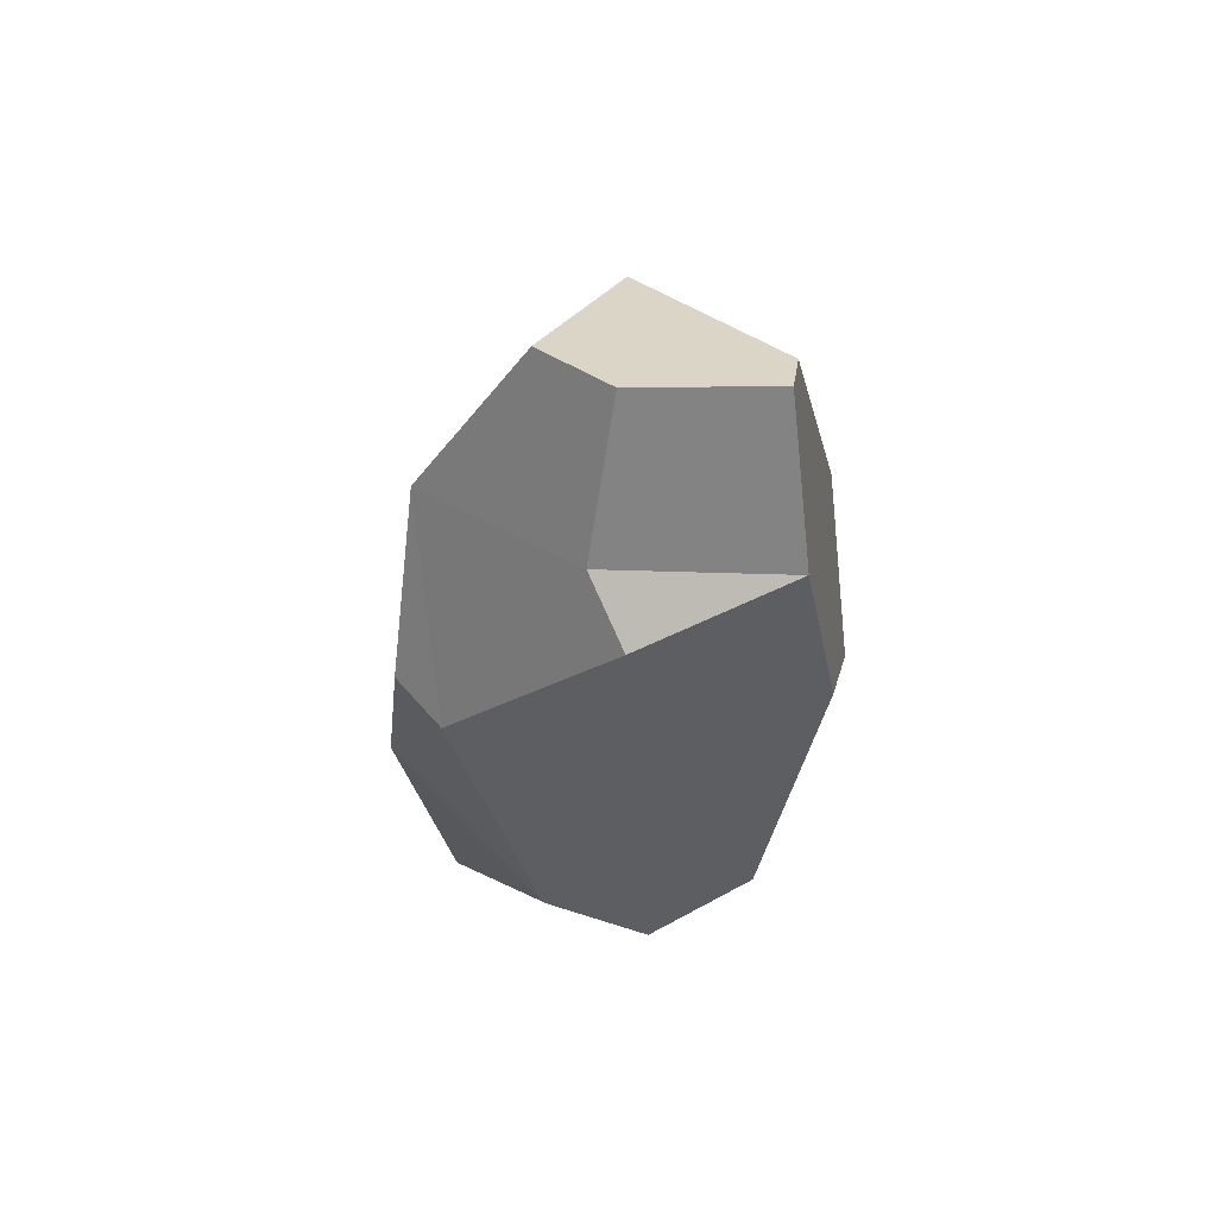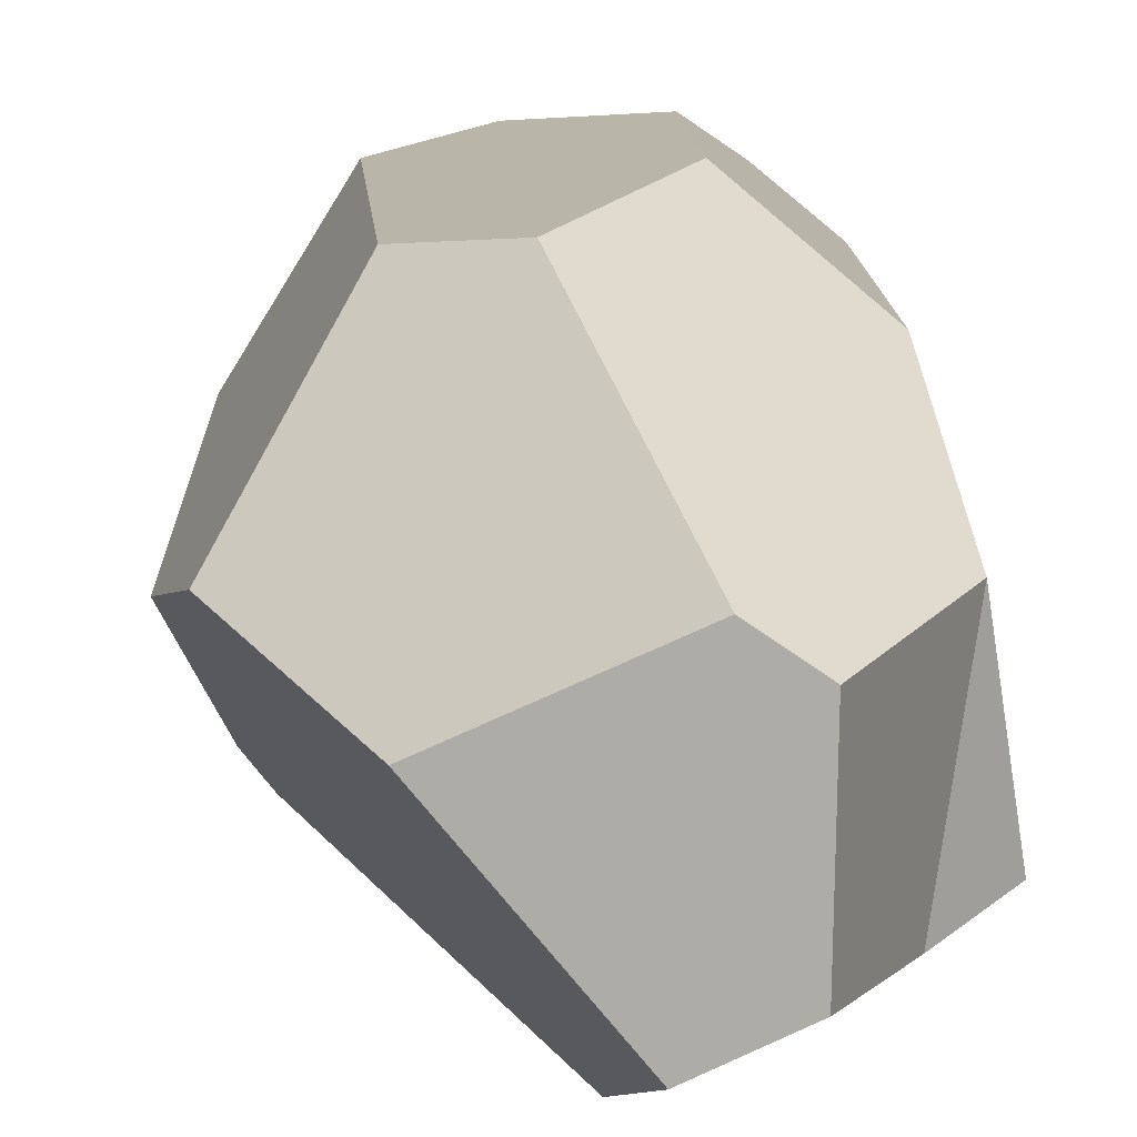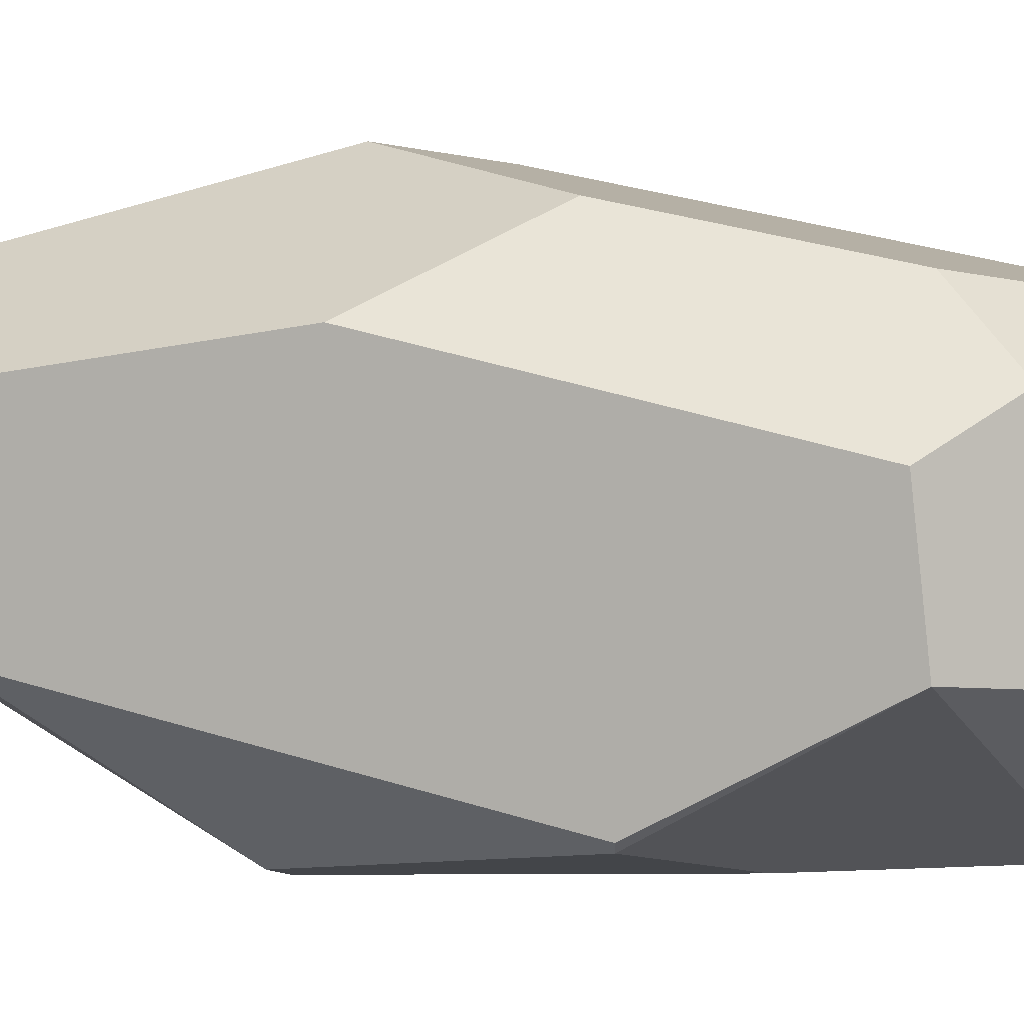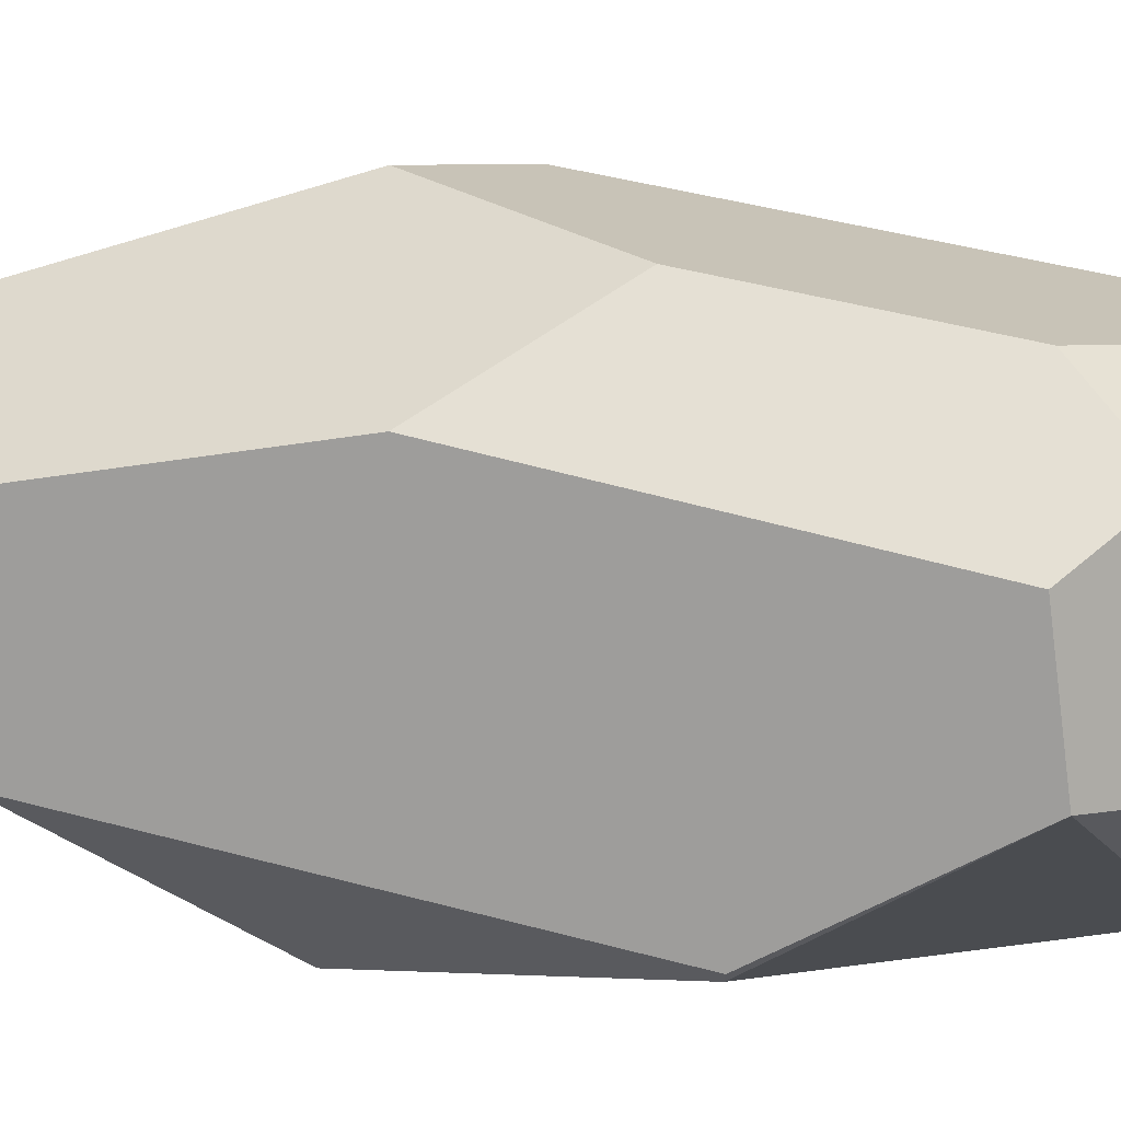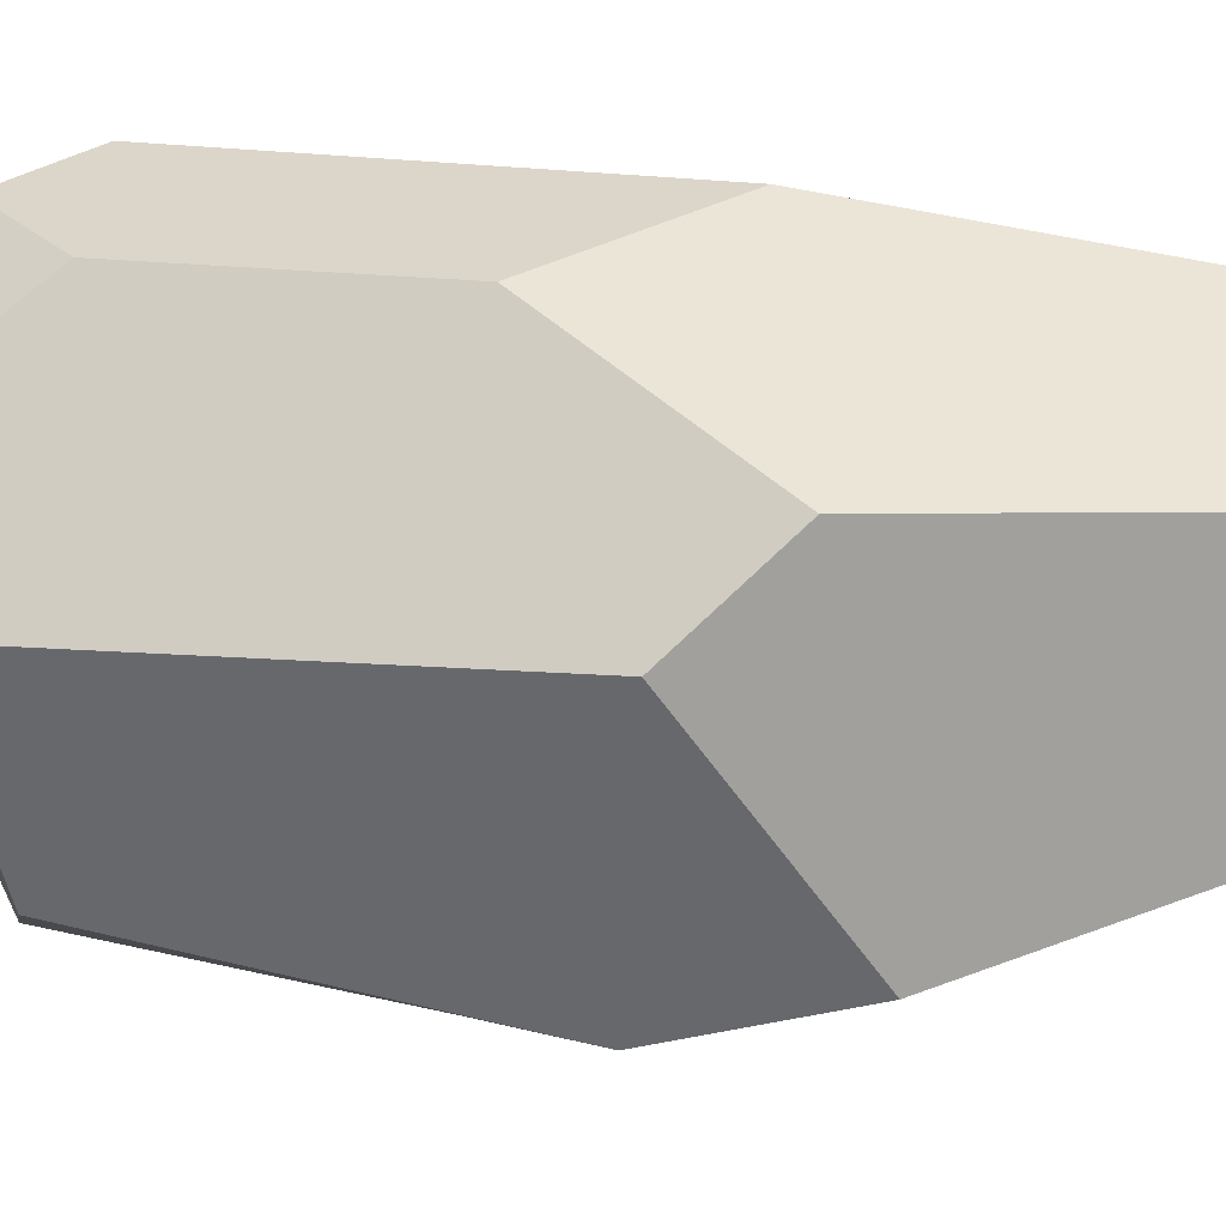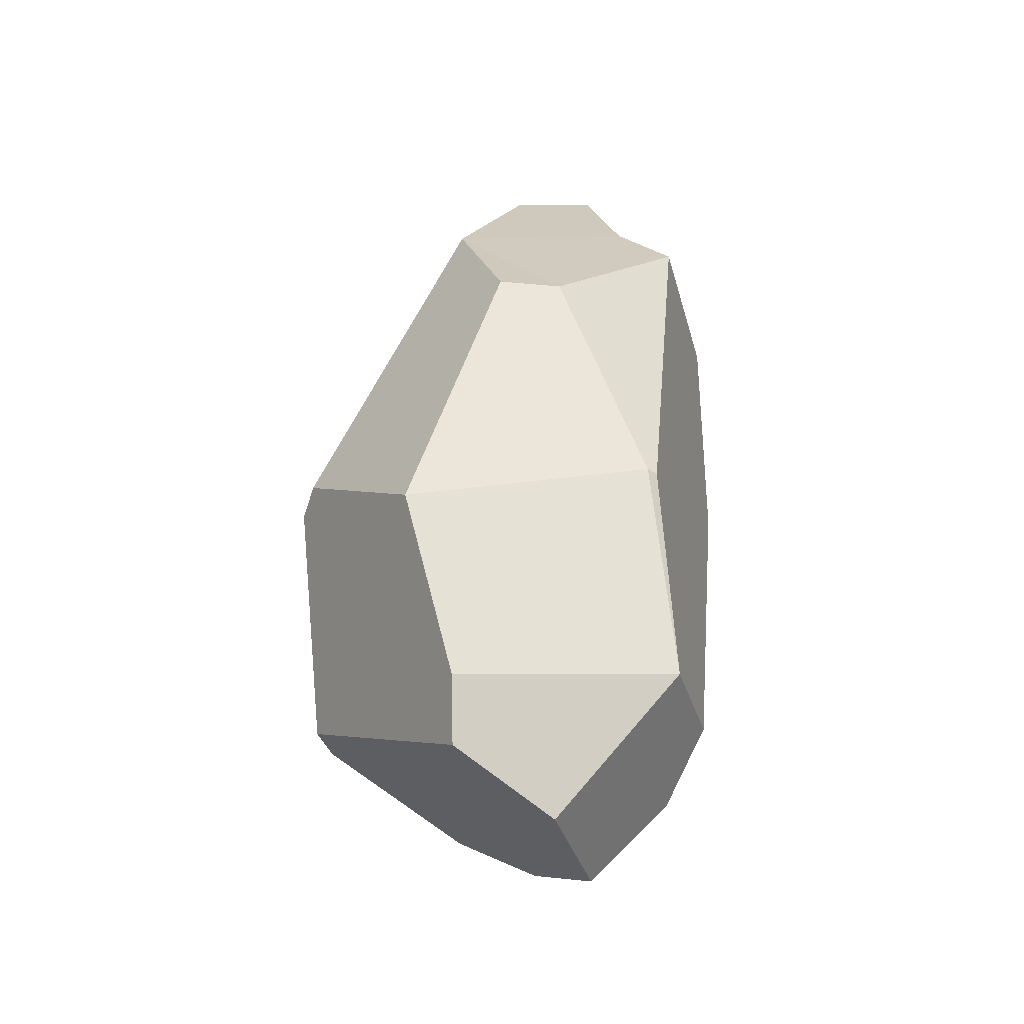
<metadata>
{"format":"obj","ext":"obj","renderer":"f3d","projection":"perspective","resolution":1024,"background":"white","views":[{"elev":55.1,"azim":-107.5,"up":"+Y"},{"elev":21.8,"azim":-179.9,"up":"+Z"},{"elev":15.9,"azim":-69.7,"up":"+Z"},{"elev":26.4,"azim":-76.4,"up":"+Z"},{"elev":69.6,"azim":100.5,"up":"+Z"},{"elev":-44.1,"azim":-155.3,"up":"+Y"}]}
</metadata>
<code>
o Cube.002_Cube.003
v -0.3534 2.526 -0.5999
v -0.8922 2.679 -0.2377
v -0.7015 3.171 -0.09211
v -0.4519 3.118 -0.2513
v -0.9888 2.521 0.382
v -0.7138 3.017 0.4027
v -0.5529 2.924 0.4823
v -1.08 2.505 -0.1848
v -1.035 1.075 -0.4045
v -0.9163 1.722 0.5509
v -0.2367 1.91 0.7849
v -0.5539 1.321 0.7639
v 0.1556 0.4631 0.5201
v -0.5153 0.6022 0.6609
v -0.1377 0.2557 0.5458
v -0.8813 0.553 0.361
v -0.6787 0.3627 0.4864
v -0.9434 0.4829 -0.04492
v -1.014 1.082 -0.435
v -0.7971 1.925 -0.6658
v -0.002057 2.795 0.1636
v 0.05839 1.675 0.6998
v 0.3762 2.176 0.219
v -0.2406 0.9897 -0.7532
v 0.4314 0.6286 -0.1046
v -0.3116 0.08139 -0.4838
v -0.3553 0.2789 -0.5881
v 0.4588 0.6559 0.0545
v -0.5989 1.955 -0.756
v -0.4354 0.03436 0.3518
v 0.372 1.413 -0.4306
v 0.2925 1.463 -0.51
v -0.5145 -0.04604 -0.1395
v 0.4979 1.719 0.01922
f 1 2 3 4
f 3 2 5 6
f 3 6 7
f 8 9 10 5
f 11 5 10 12
f 13 12 14 15
f 14 12 16 17
f 18 9 19
f 17 16 18
f 9 8 20 19
f 21 11 22 23
f 21 7 11
f 24 25 26 27
f 25 28 13
f 6 5 11 7
f 1 29 20
f 8 5 2
f 19 24 27 18
f 4 3 7 21
f 10 9 18 16
f 15 14 17 30
f 10 16 12
f 11 12 13 22
f 29 24 19 20
f 31 25 24 32
f 32 24 29 1
f 18 27 26 33
f 28 25 31 34
f 17 18 33 30
f 23 32 1 21
f 23 34 31 32
f 4 21 1
f 13 28 22
f 23 22 28 34
f 15 33 26 25
f 15 30 33
f 20 8 2 1
f 25 13 15

</code>
